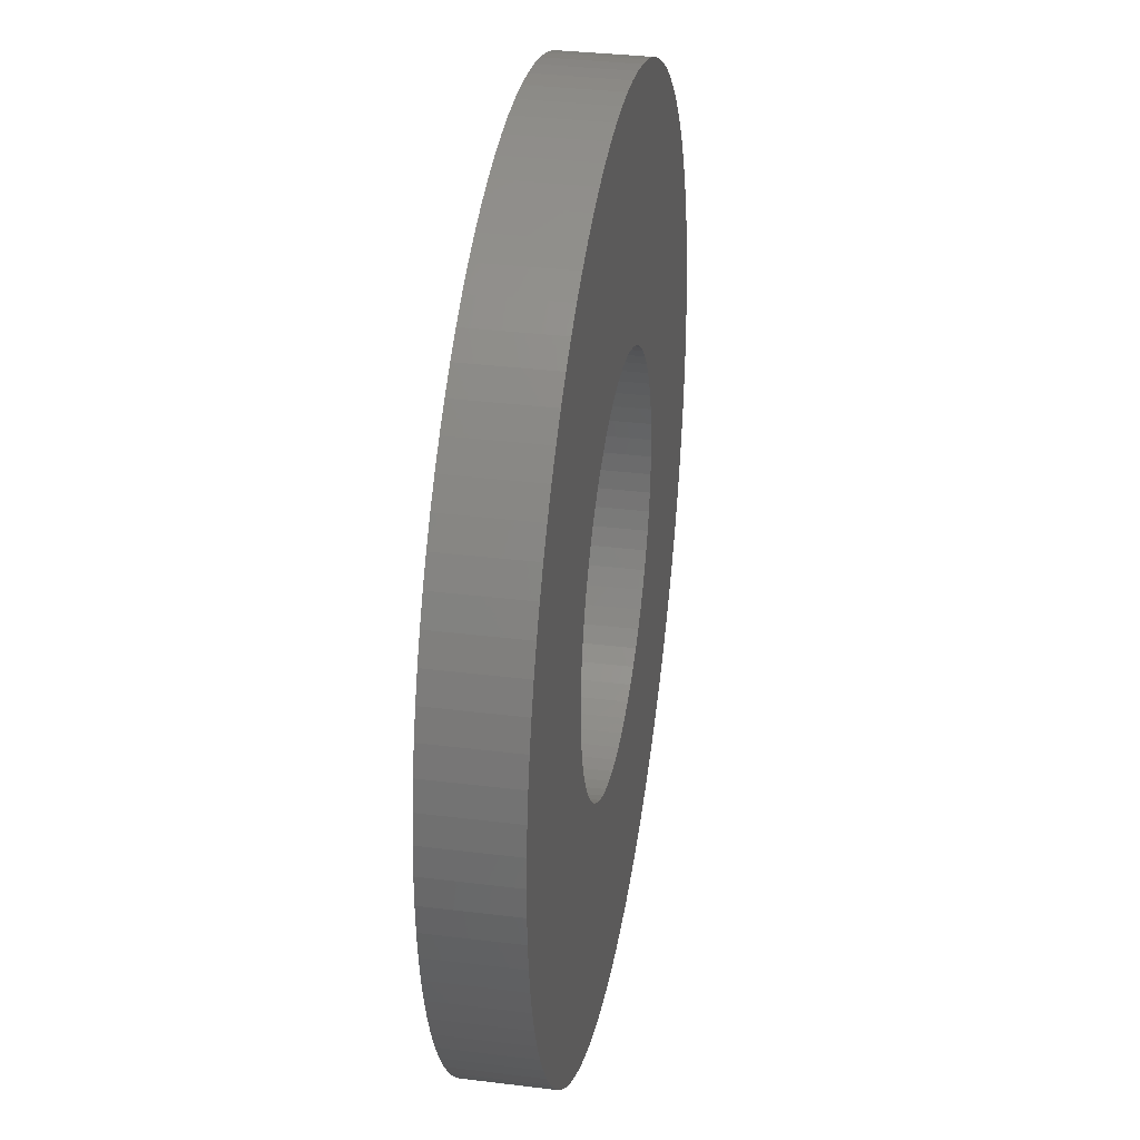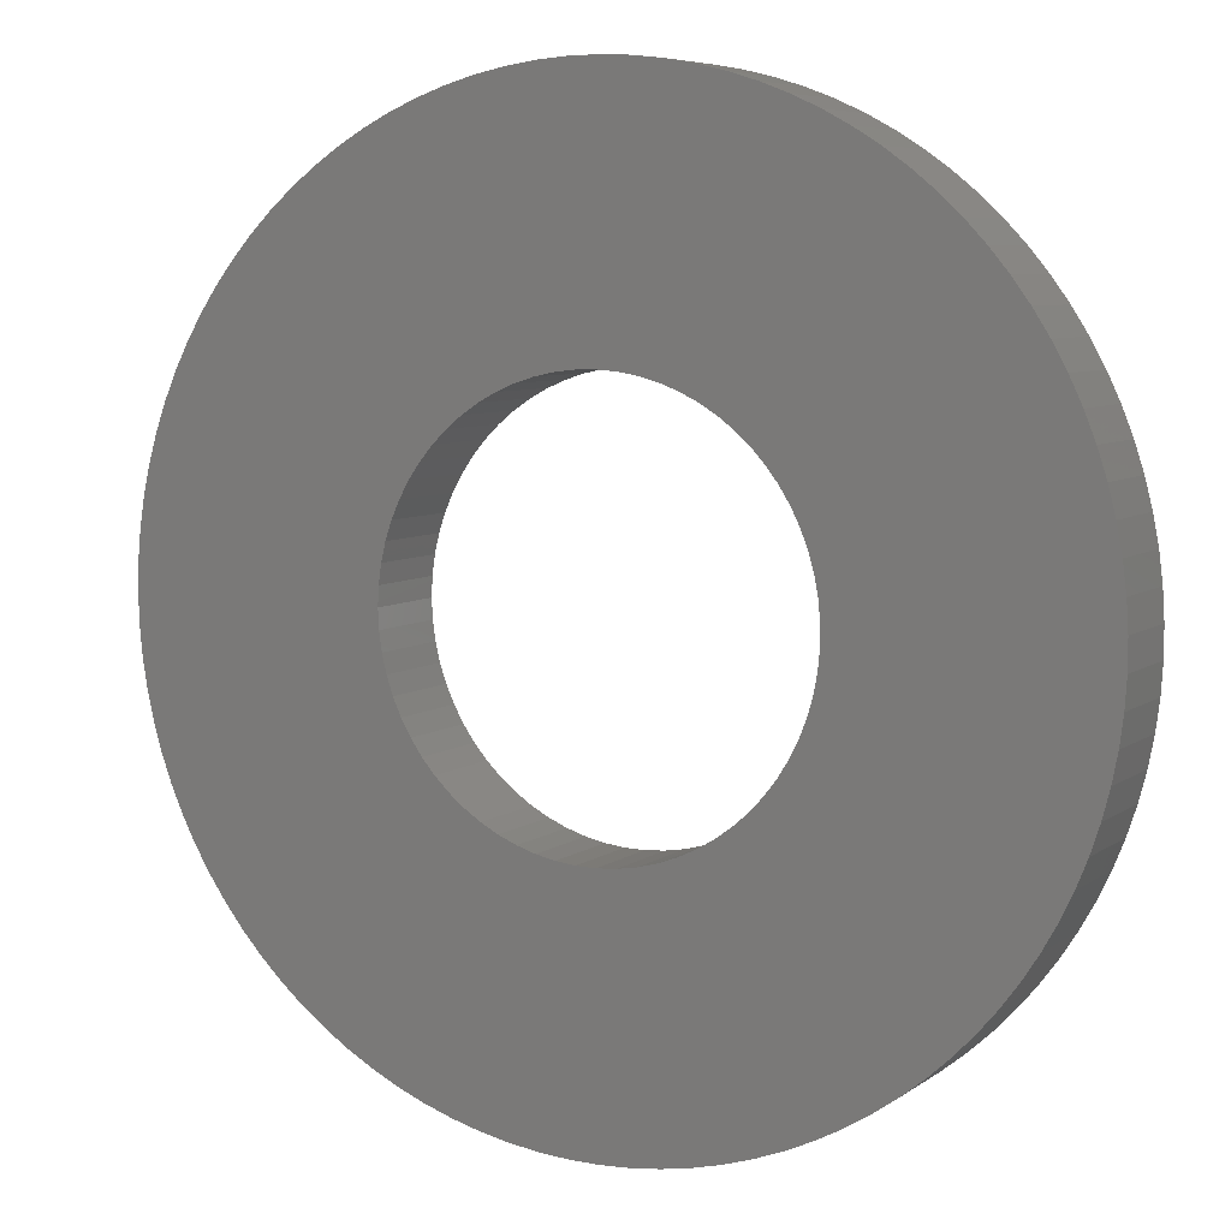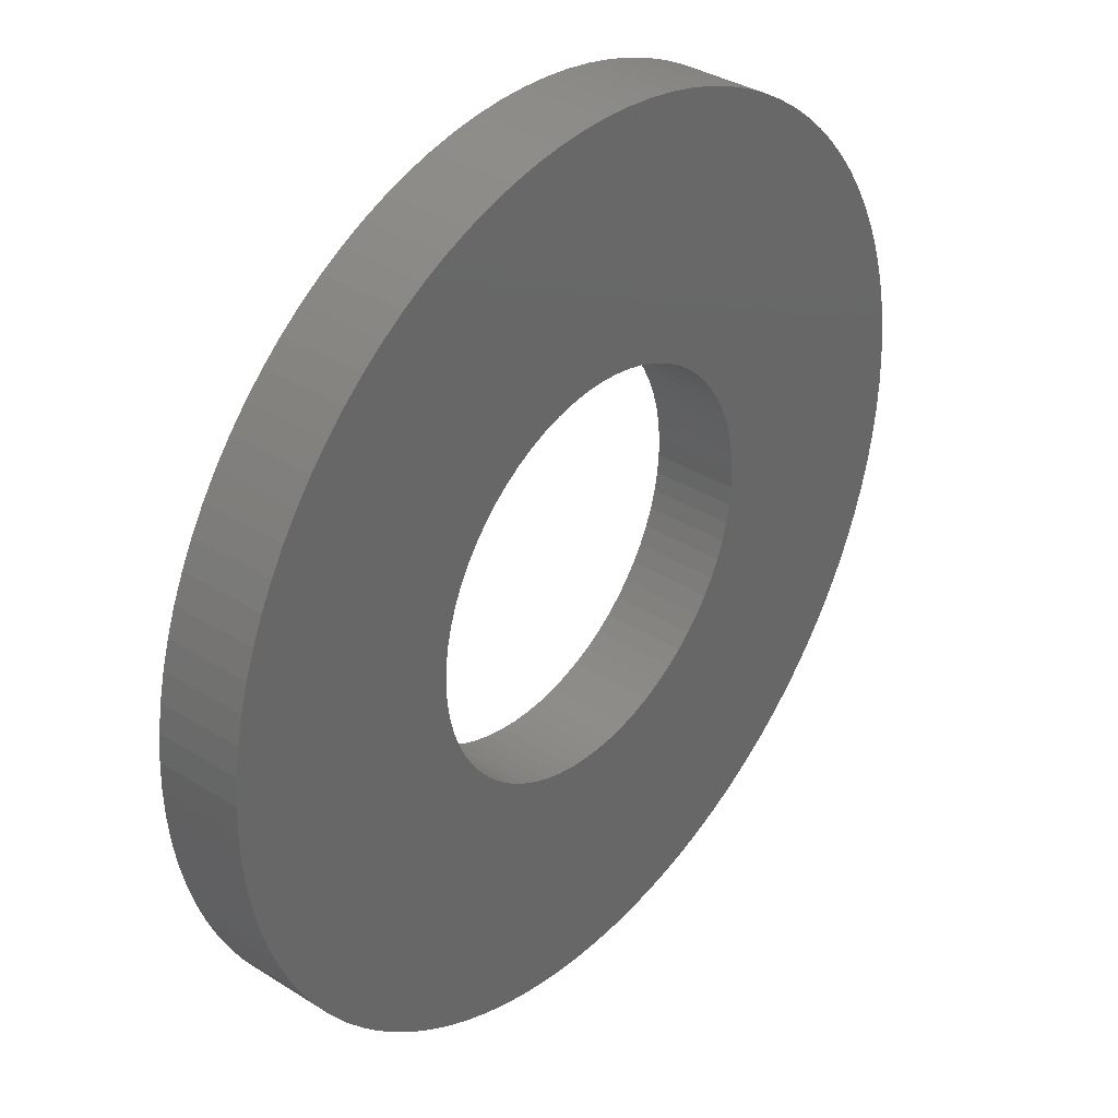
<metadata>
{"format":"stl","ext":"stl","renderer":"f3d","projection":"perspective","resolution":1024,"background":"white","views":[{"elev":33.7,"azim":99.6,"up":"+Z"},{"elev":6.7,"azim":27.9,"up":"+Z"},{"elev":35.7,"azim":-50.4,"up":"+Z"}]}
</metadata>
<code>
# stl→obj: 332 verts, 664 faces
v -0.1399 0.06 0.01316
v -0.1399 0 0.01316
v -0.1405 0.06 0
v -0.1405 0 0
v -0.1399 0.06 -0.01316
v -0.1399 0 -0.01316
v -0.138 0.06 -0.0262
v -0.138 0 -0.0262
v -0.135 0.06 -0.03901
v -0.135 0 -0.03901
v -0.1307 0.06 -0.05148
v -0.1307 0 -0.05148
v -0.1253 0.06 -0.06349
v -0.1253 0 -0.06349
v -0.1188 0.06 -0.07495
v -0.1188 0 -0.07495
v -0.1113 0.06 -0.08575
v -0.1113 0 -0.08575
v -0.1028 0.06 -0.09579
v -0.1028 0 -0.09579
v -0.09336 0.06 -0.105
v -0.09336 0 -0.105
v -0.08312 0.06 -0.1133
v -0.08312 0 -0.1133
v -0.07214 0.06 -0.1206
v -0.07214 0 -0.1206
v -0.06054 0.06 -0.1268
v -0.06054 0 -0.1268
v -0.0484 0.06 -0.1319
v -0.0484 0 -0.1319
v -0.03583 0.06 -0.1359
v -0.03583 0 -0.1359
v -0.02295 0.06 -0.1386
v -0.02295 0 -0.1386
v -0.009874 0.06 -0.1402
v -0.009874 0 -0.1402
v 0.003294 0.06 -0.1405
v 0.003294 0 -0.1405
v 0.01643 0.06 -0.1395
v 0.01643 0 -0.1395
v 0.02943 0.06 -0.1374
v 0.02943 0 -0.1374
v 0.04216 0.06 -0.134
v 0.04216 0 -0.134
v 0.05453 0.06 -0.1295
v 0.05453 0 -0.1295
v 0.06641 0.06 -0.1238
v 0.06641 0 -0.1238
v 0.07772 0.06 -0.1171
v 0.07772 0 -0.1171
v 0.08833 0.06 -0.1093
v 0.08833 0 -0.1093
v 0.09818 0.06 -0.1005
v 0.09818 0 -0.1005
v 0.1072 0.06 -0.09087
v 0.1072 0 -0.09087
v 0.1152 0.06 -0.08044
v 0.1152 0 -0.08044
v 0.1222 0.06 -0.0693
v 0.1222 0 -0.0693
v 0.1282 0.06 -0.05755
v 0.1282 0 -0.05755
v 0.133 0.06 -0.04529
v 0.133 0 -0.04529
v 0.1367 0.06 -0.03264
v 0.1367 0 -0.03264
v 0.1391 0.06 -0.0197
v 0.1391 0 -0.0197
v 0.1403 0.06 -0.006586
v 0.1403 0 -0.006586
v 0.1403 0.06 0.006586
v 0.1403 0 0.006586
v 0.1391 0.06 0.0197
v 0.1391 0 0.0197
v 0.1367 0.06 0.03264
v 0.1367 0 0.03264
v 0.133 0.06 0.04529
v 0.133 0 0.04529
v 0.1282 0.06 0.05755
v 0.1282 0 0.05755
v 0.1222 0.06 0.0693
v 0.1222 0 0.0693
v 0.1152 0.06 0.08044
v 0.1152 0 0.08044
v 0.1072 0.06 0.09087
v 0.1072 0 0.09087
v 0.09818 0.06 0.1005
v 0.09818 0 0.1005
v 0.08833 0.06 0.1093
v 0.08833 0 0.1093
v 0.07772 0.06 0.1171
v 0.07772 0 0.1171
v 0.06641 0.06 0.1238
v 0.06641 0 0.1238
v 0.05453 0.06 0.1295
v 0.05453 0 0.1295
v 0.04216 0.06 0.134
v 0.04216 0 0.134
v 0.02943 0.06 0.1374
v 0.02943 0 0.1374
v 0.01643 0.06 0.1395
v 0.01643 0 0.1395
v 0.003294 0.06 0.1405
v 0.003294 0 0.1405
v -0.009874 0.06 0.1402
v -0.009874 0 0.1402
v -0.02295 0.06 0.1386
v -0.02295 0 0.1386
v -0.03583 0.06 0.1359
v -0.03583 0 0.1359
v -0.0484 0.06 0.1319
v -0.0484 0 0.1319
v -0.06054 0.06 0.1268
v -0.06054 0 0.1268
v -0.07214 0.06 0.1206
v -0.07214 0 0.1206
v -0.08312 0.06 0.1133
v -0.08312 0 0.1133
v -0.09336 0.06 0.105
v -0.09336 0 0.105
v -0.1028 0.06 0.09579
v -0.1028 0 0.09579
v -0.1113 0.06 0.08575
v -0.1113 0 0.08575
v -0.1188 0.06 0.07495
v -0.1188 0 0.07495
v -0.1253 0.06 0.06349
v -0.1253 0 0.06349
v -0.1307 0.06 0.05148
v -0.1307 0 0.05148
v -0.135 0.06 0.03901
v -0.135 0 0.03901
v -0.138 0.06 0.0262
v -0.138 0 0.0262
v -0.3119 0.06 -0.01982
v -0.3119 0 -0.01982
v -0.3125 0.06 0
v -0.3125 0 0
v -0.3119 0.06 0.01982
v -0.3119 0 0.01982
v -0.31 0.06 0.03956
v -0.31 0 0.03956
v -0.3069 0.06 0.05914
v -0.3069 0 0.05914
v -0.3025 0.06 0.07848
v -0.3025 0 0.07848
v -0.2969 0.06 0.09751
v -0.2969 0 0.09751
v -0.2901 0.06 0.1161
v -0.2901 0 0.1161
v -0.2822 0.06 0.1343
v -0.2822 0 0.1343
v -0.2731 0.06 0.1519
v -0.2731 0 0.1519
v -0.2629 0.06 0.1689
v -0.2629 0 0.1689
v -0.2516 0.06 0.1853
v -0.2516 0 0.1853
v -0.2394 0.06 0.2009
v -0.2394 0 0.2009
v -0.2262 0.06 0.2157
v -0.2262 0 0.2157
v -0.212 0.06 0.2296
v -0.212 0 0.2296
v -0.197 0.06 0.2425
v -0.197 0 0.2425
v -0.1813 0.06 0.2546
v -0.1813 0 0.2546
v -0.1648 0.06 0.2655
v -0.1648 0 0.2655
v -0.1476 0.06 0.2755
v -0.1476 0 0.2755
v -0.1298 0.06 0.2843
v -0.1298 0 0.2843
v -0.1115 0.06 0.2919
v -0.1115 0 0.2919
v -0.09279 0.06 0.2984
v -0.09279 0 0.2984
v -0.07368 0.06 0.3037
v -0.07368 0 0.3037
v -0.05427 0.06 0.3078
v -0.05427 0 0.3078
v -0.03464 0.06 0.3106
v -0.03464 0 0.3106
v -0.01487 0.06 0.3121
v -0.01487 0 0.3121
v 0.004958 0.06 0.3125
v 0.004958 0 0.3125
v 0.02477 0.06 0.3115
v 0.02477 0 0.3115
v 0.04447 0.06 0.3093
v 0.04447 0 0.3093
v 0.064 0.06 0.3059
v 0.064 0 0.3059
v 0.08327 0.06 0.3012
v 0.08327 0 0.3012
v 0.1022 0.06 0.2953
v 0.1022 0 0.2953
v 0.1207 0.06 0.2882
v 0.1207 0 0.2882
v 0.1388 0.06 0.28
v 0.1388 0 0.28
v 0.1562 0.06 0.2706
v 0.1562 0 0.2706
v 0.1731 0.06 0.2602
v 0.1731 0 0.2602
v 0.1893 0.06 0.2487
v 0.1893 0 0.2487
v 0.2046 0.06 0.2362
v 0.2046 0 0.2362
v 0.2192 0.06 0.2227
v 0.2192 0 0.2227
v 0.2329 0.06 0.2084
v 0.2329 0 0.2084
v 0.2456 0.06 0.1932
v 0.2456 0 0.1932
v 0.2574 0.06 0.1772
v 0.2574 0 0.1772
v 0.2681 0.06 0.1605
v 0.2681 0 0.1605
v 0.2778 0.06 0.1432
v 0.2778 0 0.1432
v 0.2863 0.06 0.1253
v 0.2863 0 0.1253
v 0.2937 0.06 0.1069
v 0.2937 0 0.1069
v 0.2998 0.06 0.08804
v 0.2998 0 0.08804
v 0.3048 0.06 0.06885
v 0.3048 0 0.06885
v 0.3086 0.06 0.04938
v 0.3086 0 0.04938
v 0.3111 0.06 0.0297
v 0.3111 0 0.0297
v 0.3123 0.06 0.009915
v 0.3123 0 0.009915
v 0.3123 0.06 -0.009915
v 0.3123 0 -0.009915
v 0.3111 0.06 -0.0297
v 0.3111 0 -0.0297
v 0.3086 0.06 -0.04938
v 0.3086 0 -0.04938
v 0.3048 0.06 -0.06885
v 0.3048 0 -0.06885
v 0.2998 0.06 -0.08804
v 0.2998 0 -0.08804
v 0.2937 0.06 -0.1069
v 0.2937 0 -0.1069
v 0.2863 0.06 -0.1253
v 0.2863 0 -0.1253
v 0.2778 0.06 -0.1432
v 0.2778 0 -0.1432
v 0.2681 0.06 -0.1605
v 0.2681 0 -0.1605
v 0.2574 0.06 -0.1772
v 0.2574 0 -0.1772
v 0.2456 0.06 -0.1932
v 0.2456 0 -0.1932
v 0.2329 0.06 -0.2084
v 0.2329 0 -0.2084
v 0.2192 0.06 -0.2227
v 0.2192 0 -0.2227
v 0.2046 0.06 -0.2362
v 0.2046 0 -0.2362
v 0.1893 0.06 -0.2487
v 0.1893 0 -0.2487
v 0.1731 0.06 -0.2602
v 0.1731 0 -0.2602
v 0.1562 0.06 -0.2706
v 0.1562 0 -0.2706
v 0.1388 0.06 -0.28
v 0.1388 0 -0.28
v 0.1207 0.06 -0.2882
v 0.1207 0 -0.2882
v 0.1022 0.06 -0.2953
v 0.1022 0 -0.2953
v 0.08327 0.06 -0.3012
v 0.08327 0 -0.3012
v 0.064 0.06 -0.3059
v 0.064 0 -0.3059
v 0.04447 0.06 -0.3093
v 0.04447 0 -0.3093
v 0.02477 0.06 -0.3115
v 0.02477 0 -0.3115
v 0.004958 0.06 -0.3125
v 0.004958 0 -0.3125
v -0.01487 0.06 -0.3121
v -0.01487 0 -0.3121
v -0.03464 0.06 -0.3106
v -0.03464 0 -0.3106
v -0.05427 0.06 -0.3078
v -0.05427 0 -0.3078
v -0.07368 0.06 -0.3037
v -0.07368 0 -0.3037
v -0.09279 0.06 -0.2984
v -0.09279 0 -0.2984
v -0.1115 0.06 -0.2919
v -0.1115 0 -0.2919
v -0.1298 0.06 -0.2843
v -0.1298 0 -0.2843
v -0.1476 0.06 -0.2755
v -0.1476 0 -0.2755
v -0.1648 0.06 -0.2655
v -0.1648 0 -0.2655
v -0.1813 0.06 -0.2546
v -0.1813 0 -0.2546
v -0.197 0.06 -0.2425
v -0.197 0 -0.2425
v -0.212 0.06 -0.2296
v -0.212 0 -0.2296
v -0.2262 0.06 -0.2157
v -0.2262 0 -0.2157
v -0.2394 0.06 -0.2009
v -0.2394 0 -0.2009
v -0.2516 0.06 -0.1853
v -0.2516 0 -0.1853
v -0.2629 0.06 -0.1689
v -0.2629 0 -0.1689
v -0.2731 0.06 -0.1519
v -0.2731 0 -0.1519
v -0.2822 0.06 -0.1343
v -0.2822 0 -0.1343
v -0.2901 0.06 -0.1161
v -0.2901 0 -0.1161
v -0.2969 0.06 -0.09751
v -0.2969 0 -0.09751
v -0.3025 0.06 -0.07848
v -0.3025 0 -0.07848
v -0.3069 0.06 -0.05914
v -0.3069 0 -0.05914
v -0.31 0.06 -0.03956
v -0.31 0 -0.03956
f 1 2 3
f 3 2 4
f 3 4 5
f 5 4 6
f 5 6 7
f 7 6 8
f 7 8 9
f 9 8 10
f 9 10 11
f 11 10 12
f 11 12 13
f 13 12 14
f 13 14 15
f 15 14 16
f 15 16 17
f 17 16 18
f 17 18 19
f 19 18 20
f 19 20 21
f 21 20 22
f 21 22 23
f 23 22 24
f 23 24 25
f 25 24 26
f 25 26 27
f 27 26 28
f 27 28 29
f 29 28 30
f 29 30 31
f 31 30 32
f 31 32 33
f 33 32 34
f 33 34 35
f 35 34 36
f 35 36 37
f 37 36 38
f 37 38 39
f 39 38 40
f 39 40 41
f 41 40 42
f 41 42 43
f 43 42 44
f 43 44 45
f 45 44 46
f 45 46 47
f 47 46 48
f 47 48 49
f 49 48 50
f 49 50 51
f 51 50 52
f 51 52 53
f 53 52 54
f 53 54 55
f 55 54 56
f 55 56 57
f 57 56 58
f 57 58 59
f 59 58 60
f 59 60 61
f 61 60 62
f 61 62 63
f 63 62 64
f 63 64 65
f 65 64 66
f 65 66 67
f 67 66 68
f 67 68 69
f 69 68 70
f 69 70 71
f 71 70 72
f 71 72 73
f 73 72 74
f 73 74 75
f 75 74 76
f 75 76 77
f 77 76 78
f 77 78 79
f 79 78 80
f 79 80 81
f 81 80 82
f 81 82 83
f 83 82 84
f 83 84 85
f 85 84 86
f 85 86 87
f 87 86 88
f 87 88 89
f 89 88 90
f 89 90 91
f 91 90 92
f 91 92 93
f 93 92 94
f 93 94 95
f 95 94 96
f 95 96 97
f 97 96 98
f 97 98 99
f 99 98 100
f 99 100 101
f 101 100 102
f 101 102 103
f 103 102 104
f 103 104 105
f 105 104 106
f 105 106 107
f 107 106 108
f 107 108 109
f 109 108 110
f 109 110 111
f 111 110 112
f 111 112 113
f 113 112 114
f 113 114 115
f 115 114 116
f 115 116 117
f 117 116 118
f 117 118 119
f 119 118 120
f 119 120 121
f 121 120 122
f 121 122 123
f 123 122 124
f 123 124 125
f 125 124 126
f 125 126 127
f 127 126 128
f 127 128 129
f 129 128 130
f 129 130 131
f 131 130 132
f 131 132 133
f 133 132 134
f 133 134 1
f 1 134 2
f 135 136 137
f 137 136 138
f 137 138 139
f 139 138 140
f 139 140 141
f 141 140 142
f 141 142 143
f 143 142 144
f 143 144 145
f 145 144 146
f 145 146 147
f 147 146 148
f 147 148 149
f 149 148 150
f 149 150 151
f 151 150 152
f 151 152 153
f 153 152 154
f 153 154 155
f 155 154 156
f 155 156 157
f 157 156 158
f 157 158 159
f 159 158 160
f 159 160 161
f 161 160 162
f 161 162 163
f 163 162 164
f 163 164 165
f 165 164 166
f 165 166 167
f 167 166 168
f 167 168 169
f 169 168 170
f 169 170 171
f 171 170 172
f 171 172 173
f 173 172 174
f 173 174 175
f 175 174 176
f 175 176 177
f 177 176 178
f 177 178 179
f 179 178 180
f 179 180 181
f 181 180 182
f 181 182 183
f 183 182 184
f 183 184 185
f 185 184 186
f 185 186 187
f 187 186 188
f 187 188 189
f 189 188 190
f 189 190 191
f 191 190 192
f 191 192 193
f 193 192 194
f 193 194 195
f 195 194 196
f 195 196 197
f 197 196 198
f 197 198 199
f 199 198 200
f 199 200 201
f 201 200 202
f 201 202 203
f 203 202 204
f 203 204 205
f 205 204 206
f 205 206 207
f 207 206 208
f 207 208 209
f 209 208 210
f 209 210 211
f 211 210 212
f 211 212 213
f 213 212 214
f 213 214 215
f 215 214 216
f 215 216 217
f 217 216 218
f 217 218 219
f 219 218 220
f 219 220 221
f 221 220 222
f 221 222 223
f 223 222 224
f 223 224 225
f 225 224 226
f 225 226 227
f 227 226 228
f 227 228 229
f 229 228 230
f 229 230 231
f 231 230 232
f 231 232 233
f 233 232 234
f 233 234 235
f 235 234 236
f 235 236 237
f 237 236 238
f 237 238 239
f 239 238 240
f 239 240 241
f 241 240 242
f 241 242 243
f 243 242 244
f 243 244 245
f 245 244 246
f 245 246 247
f 247 246 248
f 247 248 249
f 249 248 250
f 249 250 251
f 251 250 252
f 251 252 253
f 253 252 254
f 253 254 255
f 255 254 256
f 255 256 257
f 257 256 258
f 257 258 259
f 259 258 260
f 259 260 261
f 261 260 262
f 261 262 263
f 263 262 264
f 263 264 265
f 265 264 266
f 265 266 267
f 267 266 268
f 267 268 269
f 269 268 270
f 269 270 271
f 271 270 272
f 271 272 273
f 273 272 274
f 273 274 275
f 275 274 276
f 275 276 277
f 277 276 278
f 277 278 279
f 279 278 280
f 279 280 281
f 281 280 282
f 281 282 283
f 283 282 284
f 283 284 285
f 285 284 286
f 285 286 287
f 287 286 288
f 287 288 289
f 289 288 290
f 289 290 291
f 291 290 292
f 291 292 293
f 293 292 294
f 293 294 295
f 295 294 296
f 295 296 297
f 297 296 298
f 297 298 299
f 299 298 300
f 299 300 301
f 301 300 302
f 301 302 303
f 303 302 304
f 303 304 305
f 305 304 306
f 305 306 307
f 307 306 308
f 307 308 309
f 309 308 310
f 309 310 311
f 311 310 312
f 311 312 313
f 313 312 314
f 313 314 315
f 315 314 316
f 315 316 317
f 317 316 318
f 317 318 319
f 319 318 320
f 319 320 321
f 321 320 322
f 321 322 323
f 323 322 324
f 323 324 325
f 325 324 326
f 325 326 327
f 327 326 328
f 327 328 329
f 329 328 330
f 329 330 331
f 331 330 332
f 331 332 135
f 135 332 136
f 5 135 3
f 3 135 137
f 3 137 139
f 135 5 331
f 331 5 7
f 331 7 329
f 329 7 327
f 327 7 9
f 327 9 325
f 325 9 11
f 325 11 323
f 323 11 321
f 321 11 13
f 321 13 319
f 319 13 15
f 319 15 317
f 317 15 315
f 315 15 17
f 315 17 313
f 313 17 19
f 313 19 311
f 311 19 309
f 309 19 21
f 309 21 307
f 307 21 23
f 307 23 305
f 305 23 303
f 303 23 25
f 303 25 301
f 301 25 27
f 301 27 299
f 299 27 29
f 299 29 297
f 297 29 295
f 295 29 31
f 295 31 293
f 293 31 33
f 293 33 291
f 291 33 289
f 289 33 35
f 289 35 287
f 287 35 37
f 287 37 285
f 285 37 283
f 283 37 39
f 283 39 281
f 281 39 41
f 281 41 279
f 279 41 277
f 277 41 43
f 277 43 275
f 275 43 45
f 275 45 273
f 273 45 271
f 271 45 47
f 271 47 269
f 269 47 49
f 269 49 267
f 267 49 265
f 265 49 51
f 265 51 263
f 263 51 53
f 263 53 261
f 261 53 259
f 259 53 55
f 259 55 257
f 257 55 57
f 257 57 255
f 255 57 253
f 253 57 59
f 253 59 251
f 251 59 61
f 251 61 249
f 249 61 247
f 247 61 63
f 247 63 245
f 245 63 65
f 245 65 243
f 243 65 241
f 241 65 67
f 241 67 239
f 239 67 69
f 239 69 237
f 237 69 235
f 235 69 71
f 235 71 233
f 233 71 73
f 233 73 231
f 231 73 75
f 231 75 229
f 229 75 227
f 227 75 77
f 227 77 225
f 225 77 79
f 225 79 223
f 223 79 221
f 221 79 81
f 221 81 219
f 219 81 83
f 219 83 217
f 217 83 85
f 217 85 87
f 87 89 217
f 217 89 91
f 217 91 93
f 93 95 217
f 217 95 97
f 217 97 99
f 101 191 99
f 99 191 193
f 99 193 195
f 191 101 189
f 189 101 103
f 189 103 187
f 187 103 185
f 185 103 105
f 185 105 183
f 183 105 107
f 183 107 181
f 181 107 179
f 179 107 109
f 179 109 177
f 177 109 111
f 177 111 175
f 175 111 173
f 173 111 113
f 173 113 171
f 171 113 115
f 171 115 169
f 169 115 117
f 169 117 167
f 167 117 165
f 165 117 119
f 165 119 163
f 163 119 121
f 163 121 161
f 161 121 159
f 159 121 123
f 159 123 157
f 157 123 125
f 157 125 155
f 155 125 153
f 153 125 127
f 153 127 151
f 151 127 129
f 151 129 149
f 149 129 147
f 147 129 131
f 147 131 145
f 145 131 133
f 145 133 143
f 143 133 141
f 141 133 1
f 141 1 139
f 139 1 3
f 195 197 99
f 99 197 199
f 99 199 201
f 201 203 99
f 99 203 205
f 99 205 207
f 207 209 99
f 99 209 211
f 99 211 213
f 213 215 99
f 99 215 217
f 2 140 4
f 4 140 138
f 4 138 136
f 140 2 142
f 142 2 134
f 142 134 144
f 144 134 146
f 146 134 132
f 146 132 148
f 148 132 130
f 148 130 150
f 150 130 152
f 152 130 128
f 152 128 154
f 154 128 126
f 154 126 156
f 156 126 158
f 158 126 124
f 158 124 160
f 160 124 122
f 160 122 162
f 162 122 164
f 164 122 120
f 164 120 166
f 166 120 118
f 166 118 168
f 168 118 170
f 170 118 116
f 170 116 172
f 172 116 114
f 172 114 174
f 174 114 112
f 174 112 176
f 176 112 178
f 178 112 110
f 178 110 180
f 180 110 108
f 180 108 182
f 182 108 184
f 184 108 106
f 184 106 186
f 186 106 104
f 186 104 188
f 188 104 190
f 190 104 102
f 190 102 192
f 192 102 100
f 192 100 194
f 194 100 196
f 196 100 198
f 198 100 200
f 200 100 202
f 202 100 204
f 204 100 206
f 206 100 208
f 208 100 210
f 210 100 212
f 212 100 214
f 214 100 216
f 216 100 218
f 218 100 98
f 218 98 96
f 96 94 218
f 218 94 92
f 218 92 90
f 90 88 218
f 218 88 86
f 218 86 84
f 218 84 220
f 220 84 82
f 220 82 222
f 222 82 80
f 222 80 224
f 224 80 226
f 226 80 78
f 226 78 228
f 228 78 76
f 228 76 230
f 230 76 232
f 232 76 74
f 232 74 234
f 234 74 72
f 234 72 236
f 236 72 70
f 236 70 238
f 238 70 240
f 240 70 68
f 240 68 242
f 242 68 66
f 242 66 244
f 244 66 246
f 246 66 64
f 246 64 248
f 248 64 62
f 248 62 250
f 250 62 252
f 252 62 60
f 252 60 254
f 254 60 58
f 254 58 256
f 256 58 258
f 258 58 56
f 258 56 260
f 260 56 54
f 260 54 262
f 262 54 264
f 264 54 52
f 264 52 266
f 266 52 50
f 266 50 268
f 268 50 270
f 270 50 48
f 270 48 272
f 272 48 46
f 272 46 274
f 274 46 276
f 276 46 44
f 276 44 278
f 278 44 42
f 278 42 280
f 280 42 282
f 282 42 40
f 282 40 284
f 284 40 38
f 284 38 286
f 286 38 288
f 288 38 36
f 288 36 290
f 290 36 34
f 290 34 292
f 292 34 294
f 294 34 32
f 294 32 296
f 296 32 30
f 296 30 298
f 298 30 300
f 300 30 28
f 300 28 302
f 302 28 26
f 302 26 304
f 304 26 24
f 304 24 306
f 306 24 308
f 308 24 22
f 308 22 310
f 310 22 20
f 310 20 312
f 312 20 314
f 314 20 18
f 314 18 316
f 316 18 16
f 316 16 318
f 318 16 320
f 320 16 14
f 320 14 322
f 322 14 12
f 322 12 324
f 324 12 326
f 326 12 10
f 326 10 328
f 328 10 8
f 328 8 330
f 330 8 332
f 332 8 6
f 332 6 136
f 136 6 4

</code>
